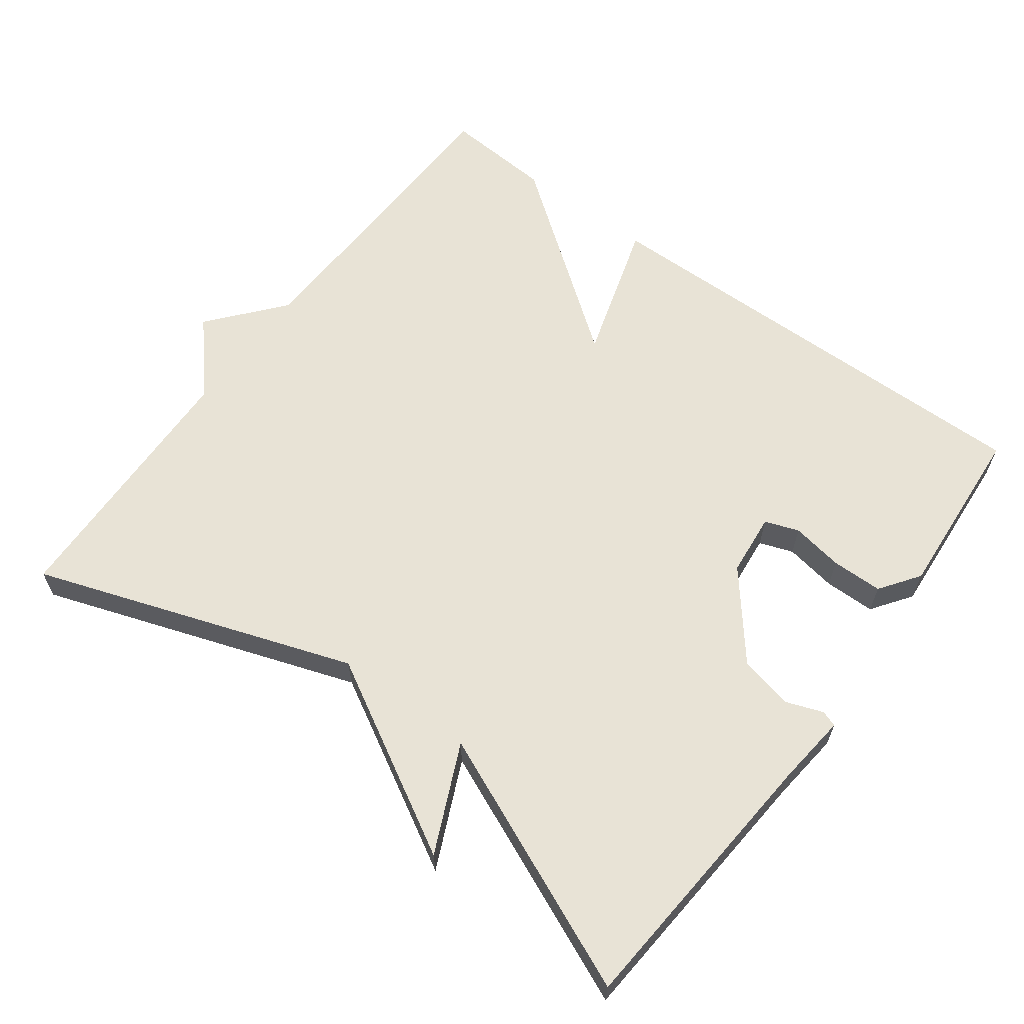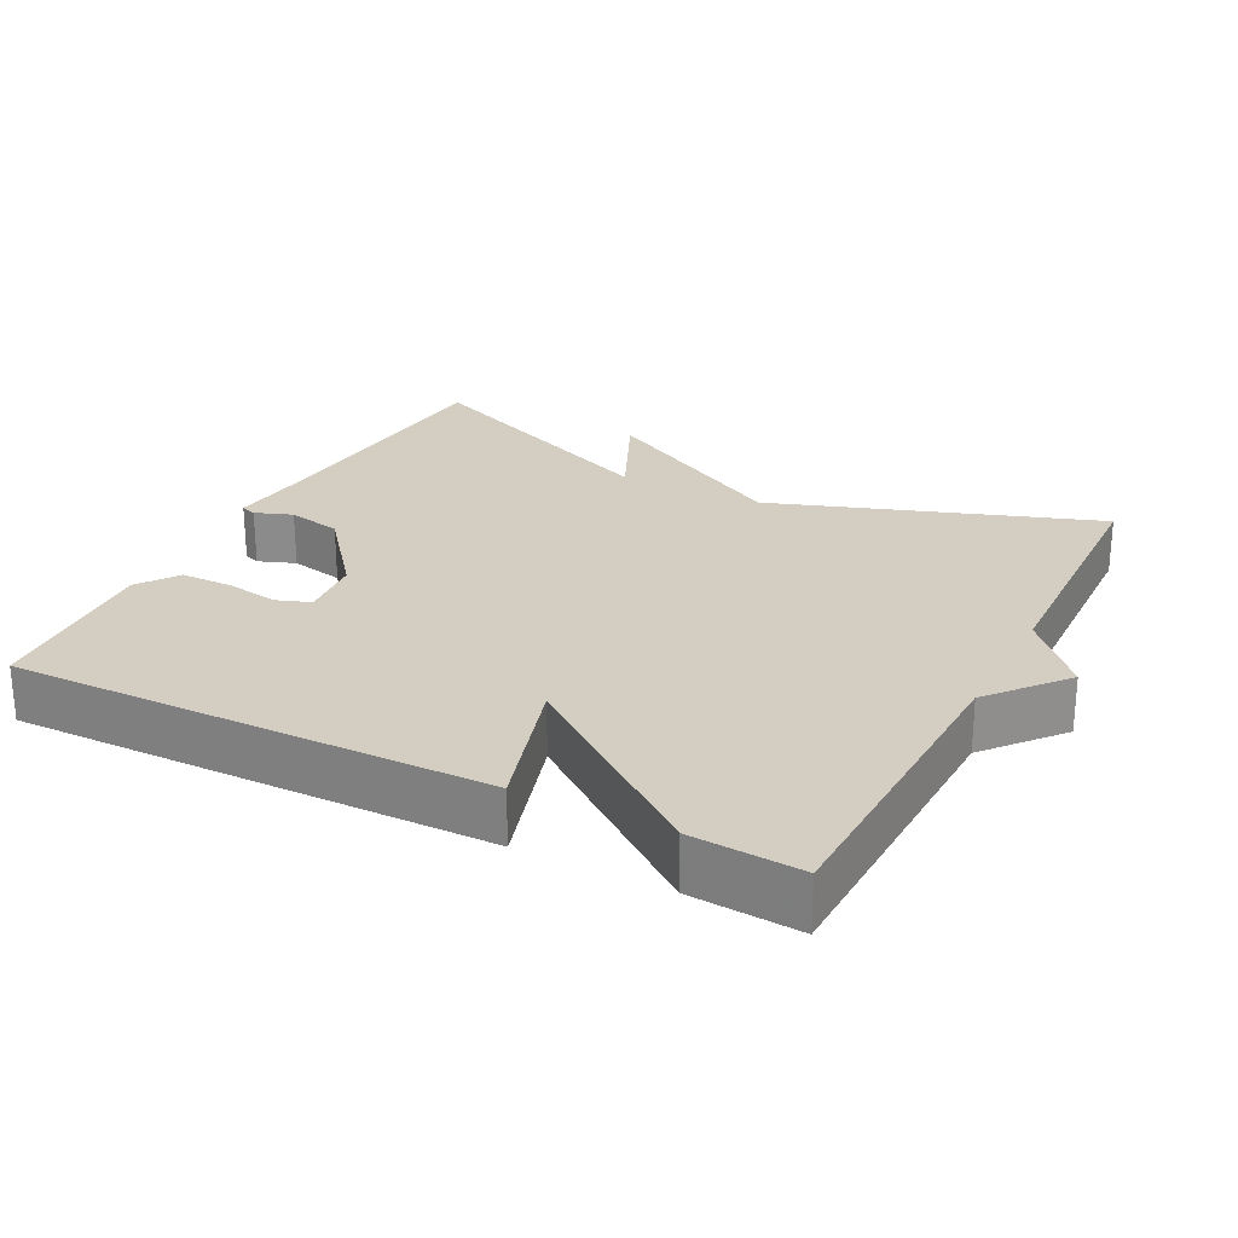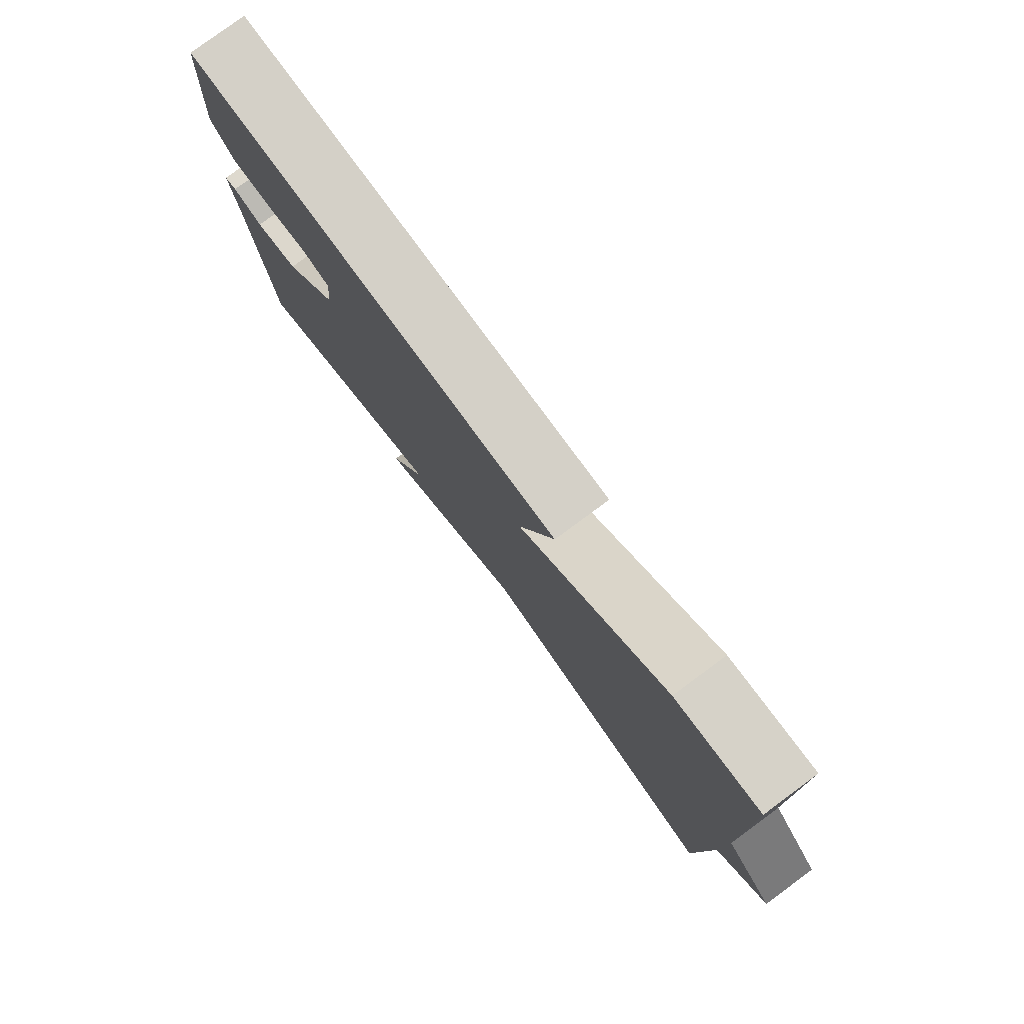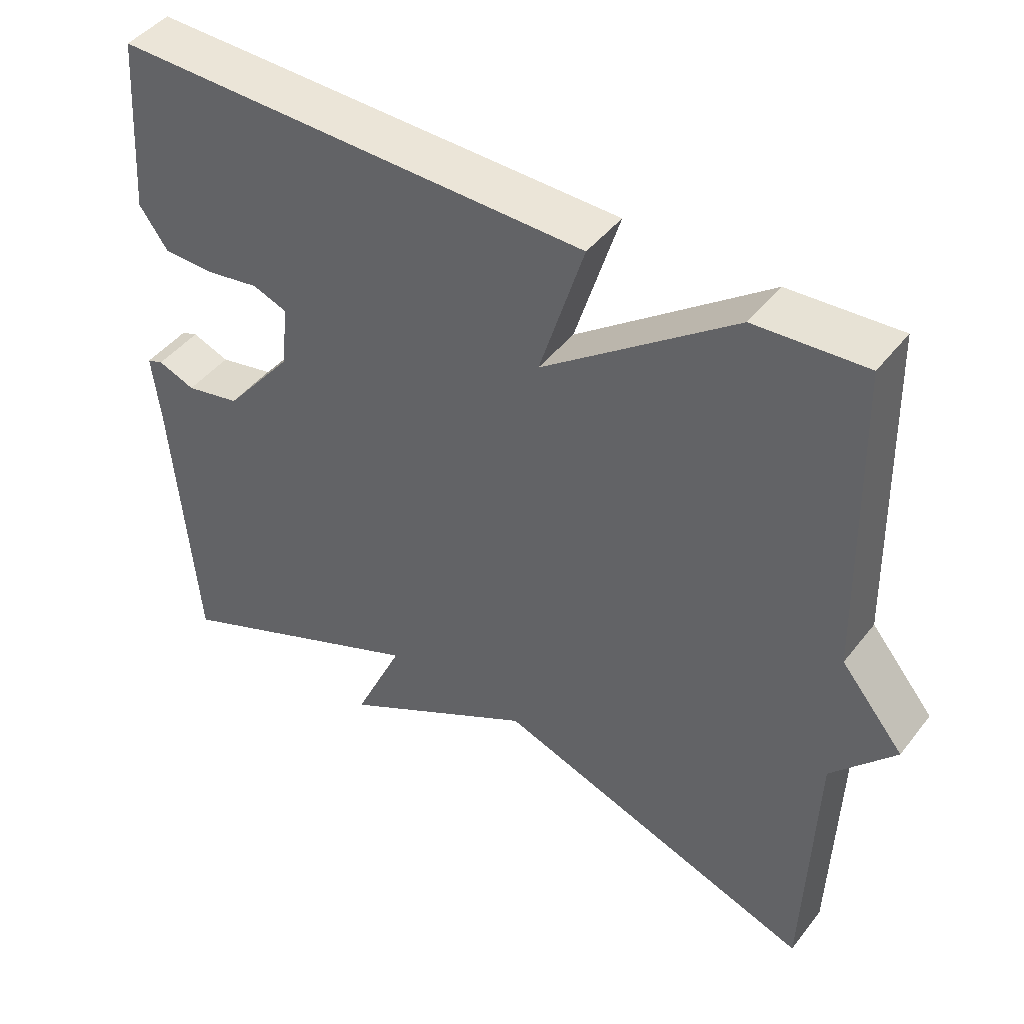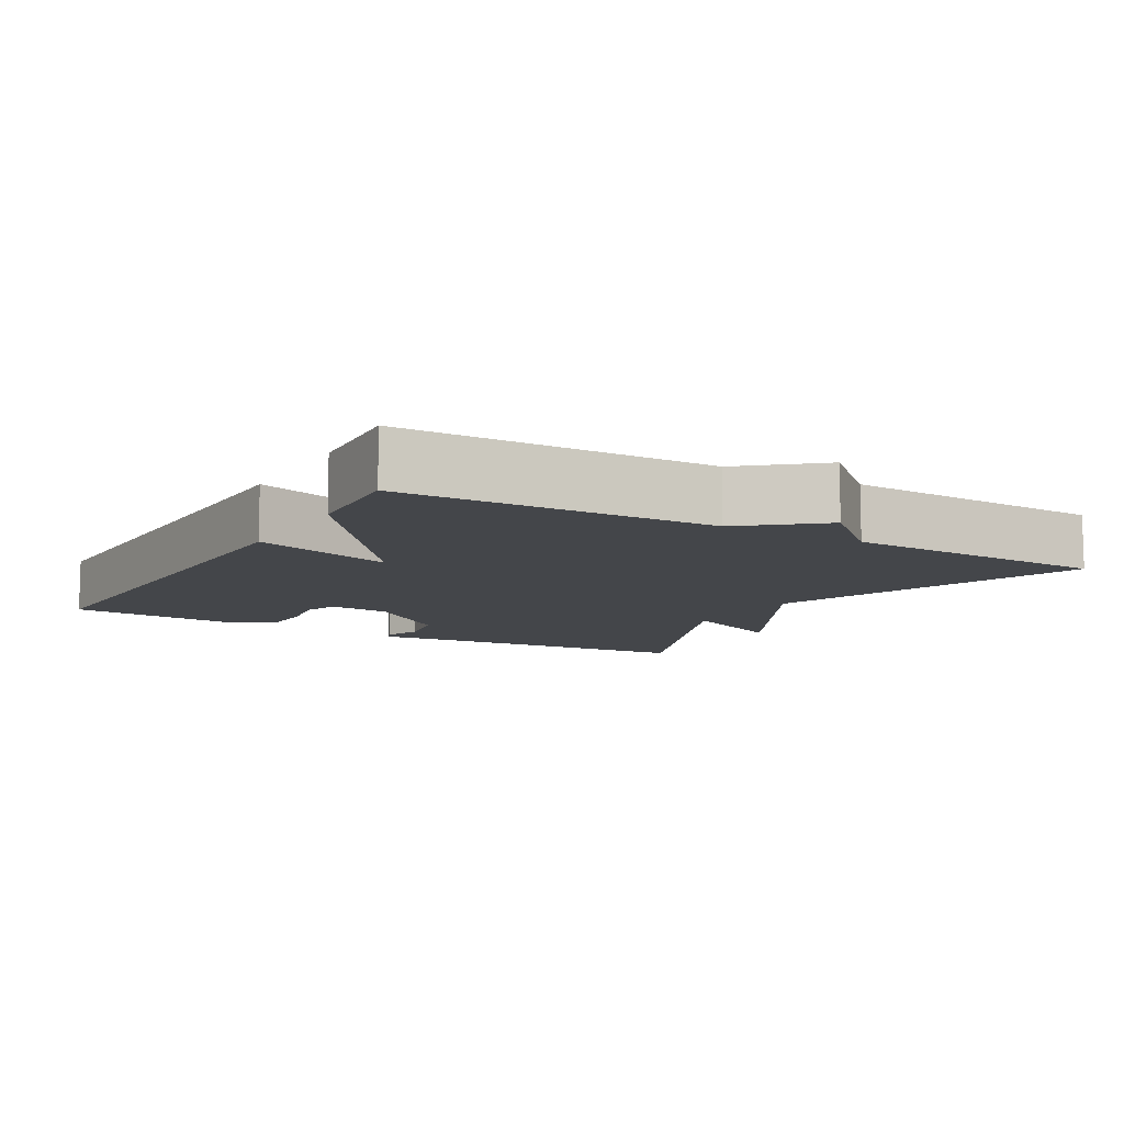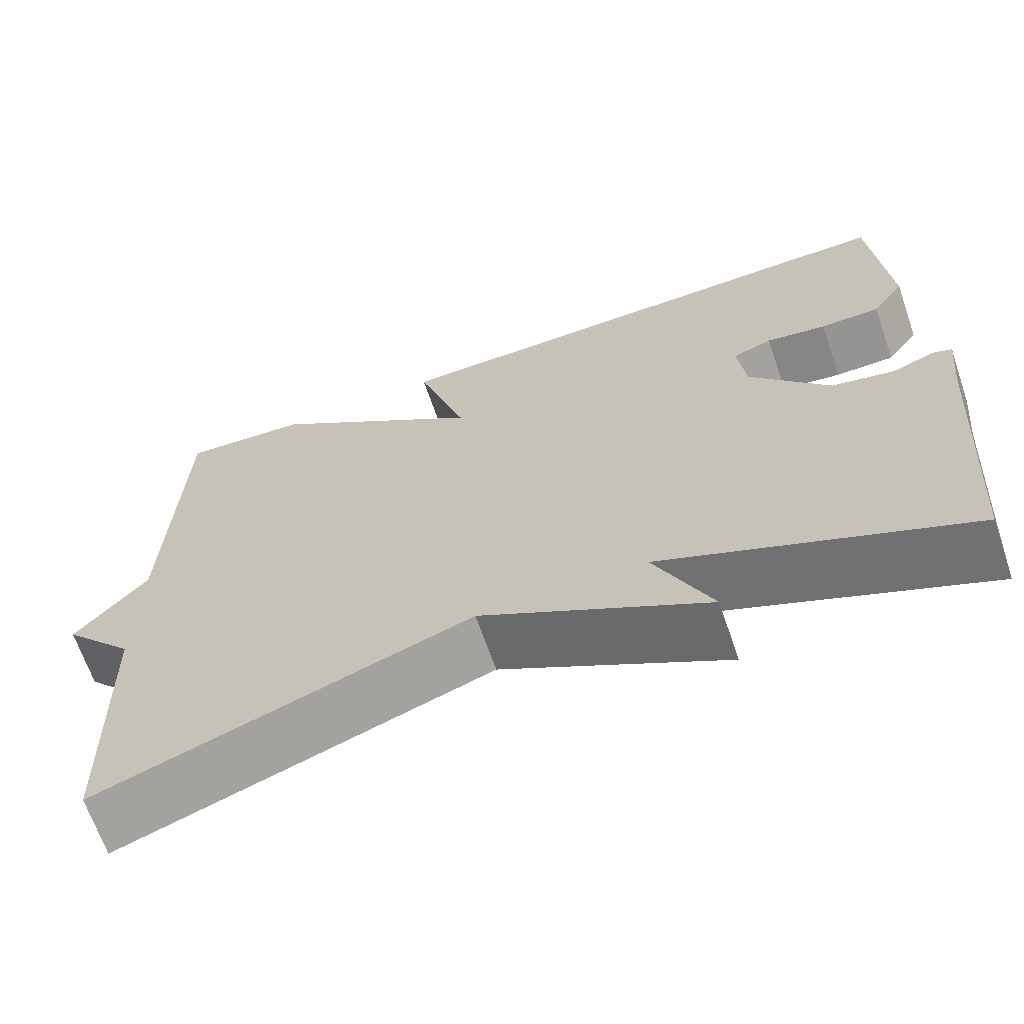
<metadata>
{"format":"obj","ext":"obj","renderer":"f3d","projection":"perspective","resolution":1024,"background":"white","views":[{"elev":62.5,"azim":-143.3,"up":"+Y"},{"elev":25.0,"azim":27.3,"up":"+Y"},{"elev":79.6,"azim":53.6,"up":"+Z"},{"elev":44.9,"azim":35.4,"up":"+Z"},{"elev":-9.6,"azim":59.7,"up":"+Y"},{"elev":-66.9,"azim":-161.0,"up":"+Z"}]}
</metadata>
<code>
v 0.5 0.07 -0.5
v 0.059 0.07 -0.346
v -0.209 0.07 -0.495
v -0.141 0.07 -0.346
v -0.5 0.07 -0.5
v -0.53 0.07 -0.115
v -0.541 0.07 -0.015
v -0.519 0.07 -0.007
v -0.468 0.07 -0.026
v -0.393 0.07 -0.01
v -0.298 0.07 0.107
v -0.289 0.07 0.194
v -0.336 0.07 0.211
v -0.408 0.07 0.199
v -0.479 0.07 0.2
v -0.518 0.07 0.255
v -0.5 0.07 0.5
v 0.15 0.07 0.49
v 0.09 0.07 0.295
v 0.35 0.07 0.49
v 0.5 0.07 0.5
v 0.512 0.07 0.069
v 0.598 0.07 -0.034
v 0.512 0.07 -0.131
v 0.5 0 -0.5
v 0.059 0 -0.346
v -0.209 0 -0.495
v -0.141 0 -0.346
v -0.5 0 -0.5
v -0.53 0 -0.115
v -0.541 0 -0.015
v -0.519 0 -0.007
v -0.468 0 -0.026
v -0.393 0 -0.01
v -0.298 0 0.107
v -0.289 0 0.194
v -0.336 0 0.211
v -0.408 0 0.199
v -0.479 0 0.2
v -0.518 0 0.255
v -0.5 0 0.5
v 0.15 0 0.49
v 0.09 0 0.295
v 0.35 0 0.49
v 0.5 0 0.5
v 0.512 0 0.069
v 0.598 0 -0.034
v 0.512 0 -0.131
f 22 23 24
f 24 1 2
f 22 24 2
f 21 22 2
f 20 21 2
f 19 20 2
f 17 18 19
f 16 17 19
f 15 16 19
f 14 15 19
f 13 14 19
f 12 13 19
f 11 12 19 2
f 10 11 2
f 9 10 2
f 8 9 2
f 7 8 2
f 6 7 2
f 4 5 6
f 4 6 2
f 2 3 4
f 48 47 46
f 26 25 48
f 26 48 46
f 26 46 45
f 26 45 44
f 26 44 43
f 43 42 41
f 43 41 40
f 43 40 39
f 43 39 38
f 43 38 37
f 43 37 36
f 26 43 36 35
f 26 35 34
f 26 34 33
f 26 33 32
f 26 32 31
f 26 31 30
f 30 29 28
f 26 30 28
f 28 27 26
f 1 25 26 2
f 2 26 27 3
f 3 27 28 4
f 4 28 29 5
f 5 29 30 6
f 6 30 31 7
f 7 31 32 8
f 8 32 33 9
f 9 33 34 10
f 10 34 35 11
f 11 35 36 12
f 12 36 37 13
f 13 37 38 14
f 14 38 39 15
f 15 39 40 16
f 16 40 41 17
f 17 41 42 18
f 18 42 43 19
f 19 43 44 20
f 20 44 45 21
f 21 45 46 22
f 22 46 47 23
f 23 47 48 24
f 24 48 25 1

</code>
